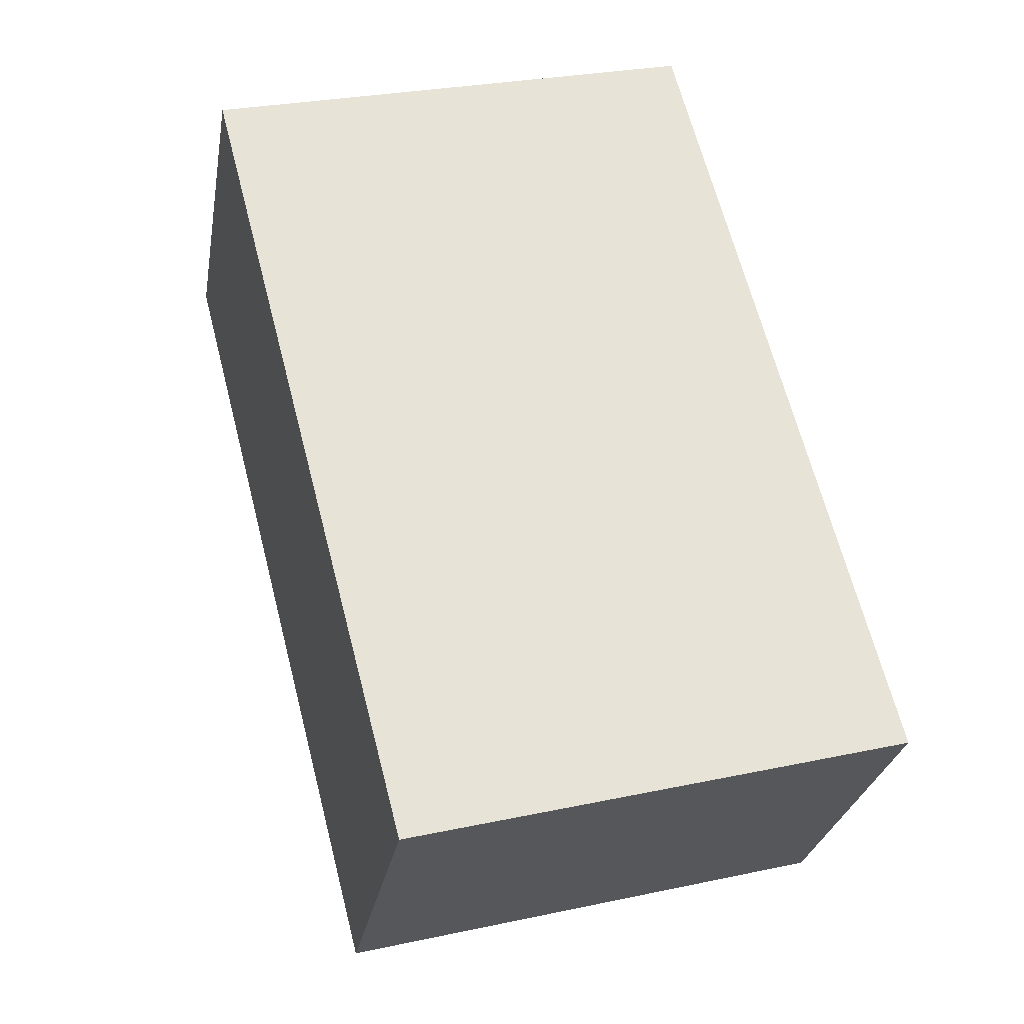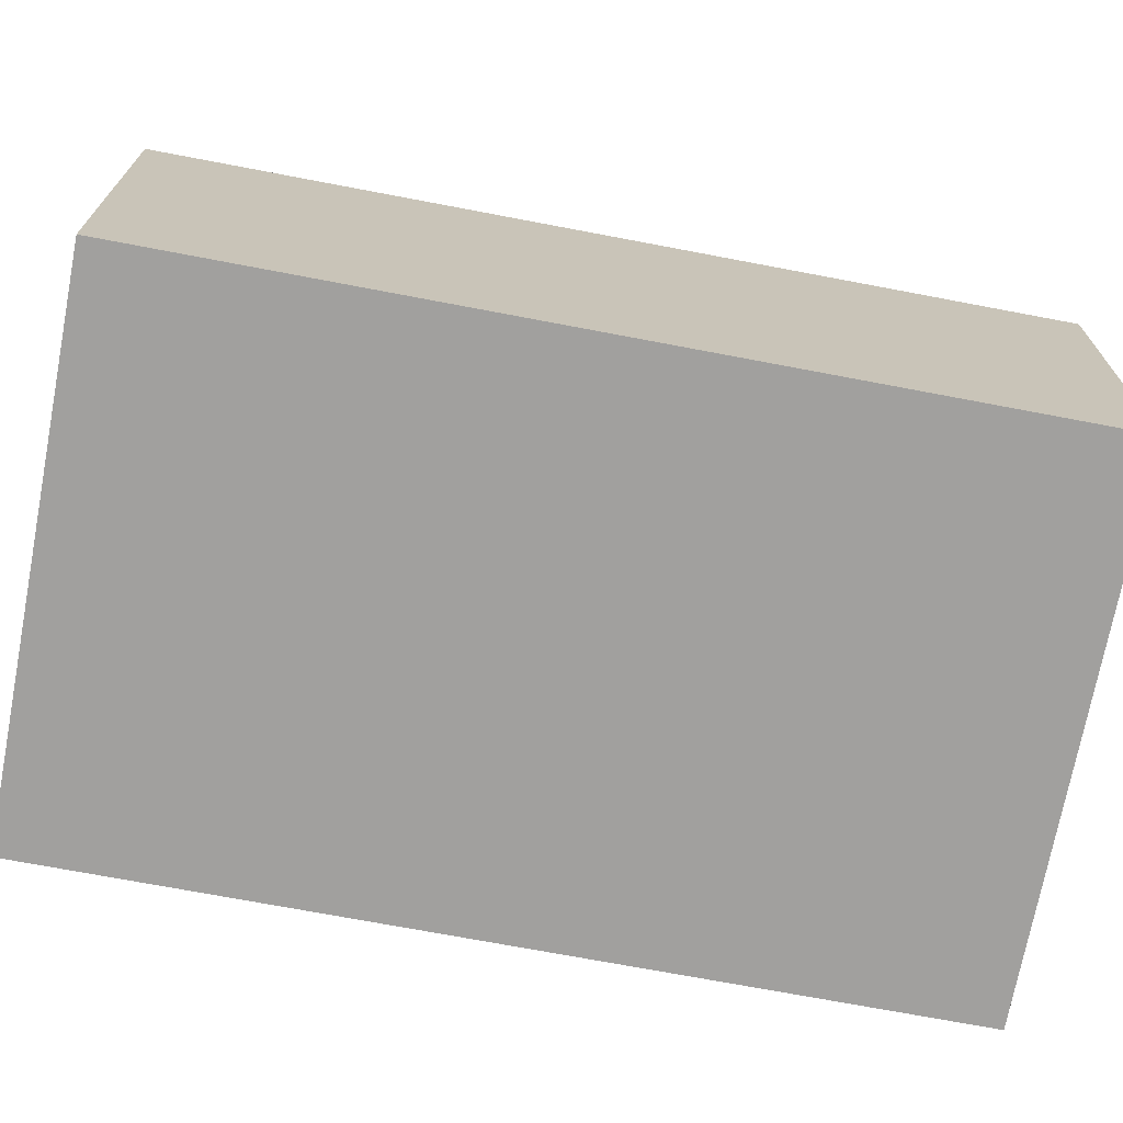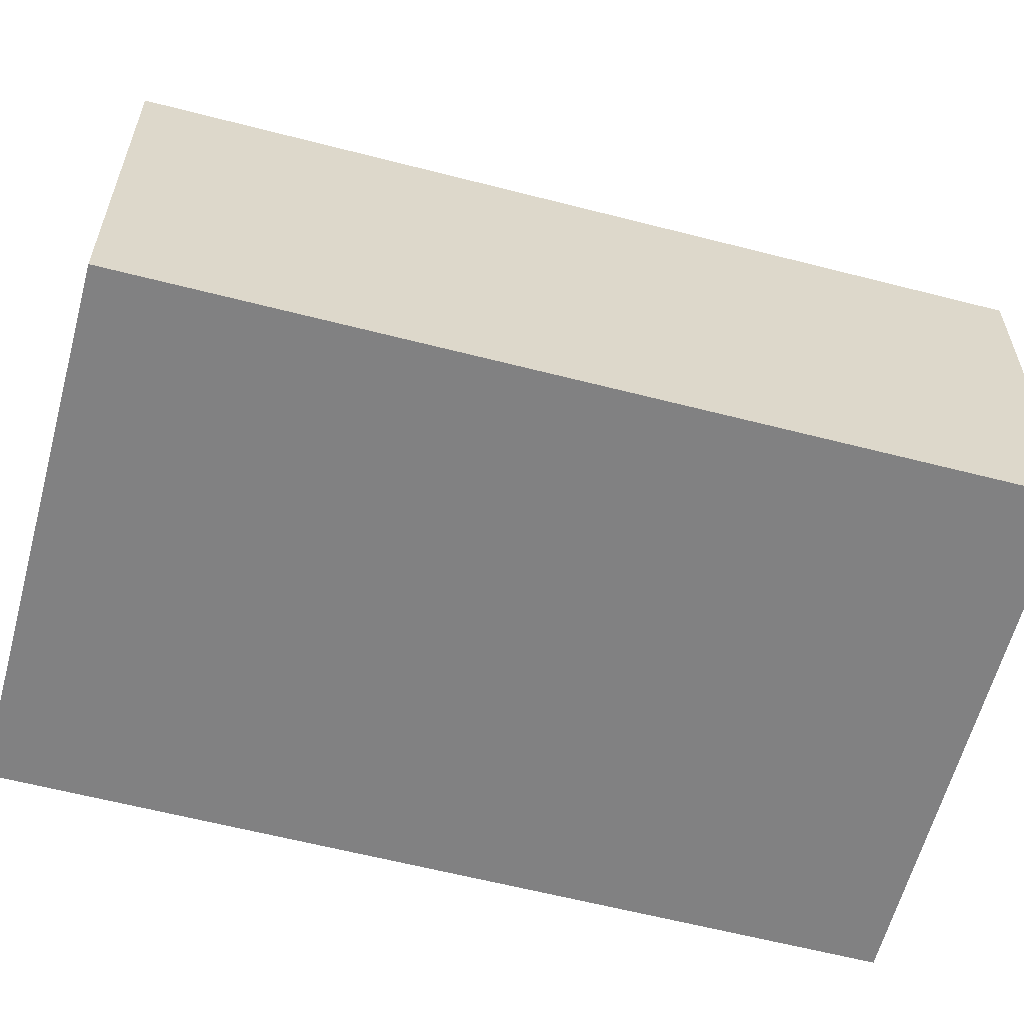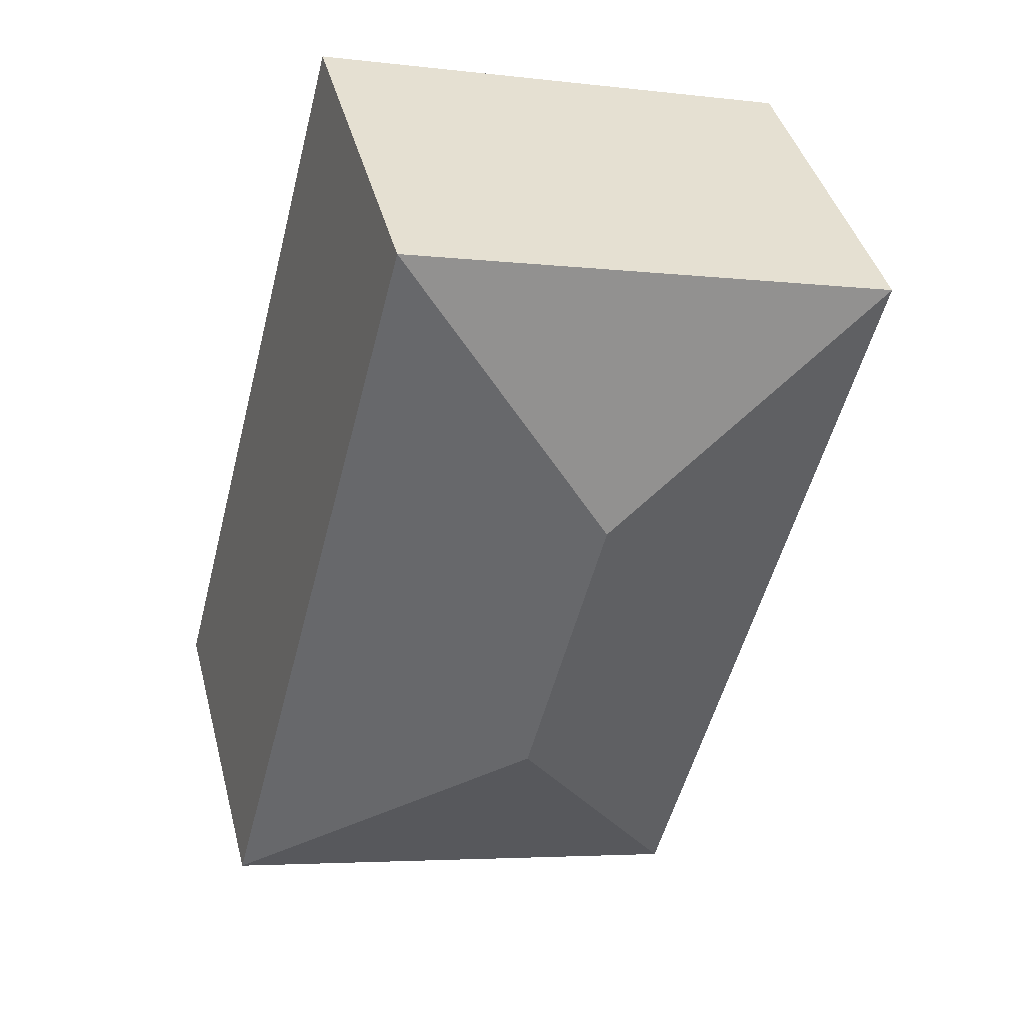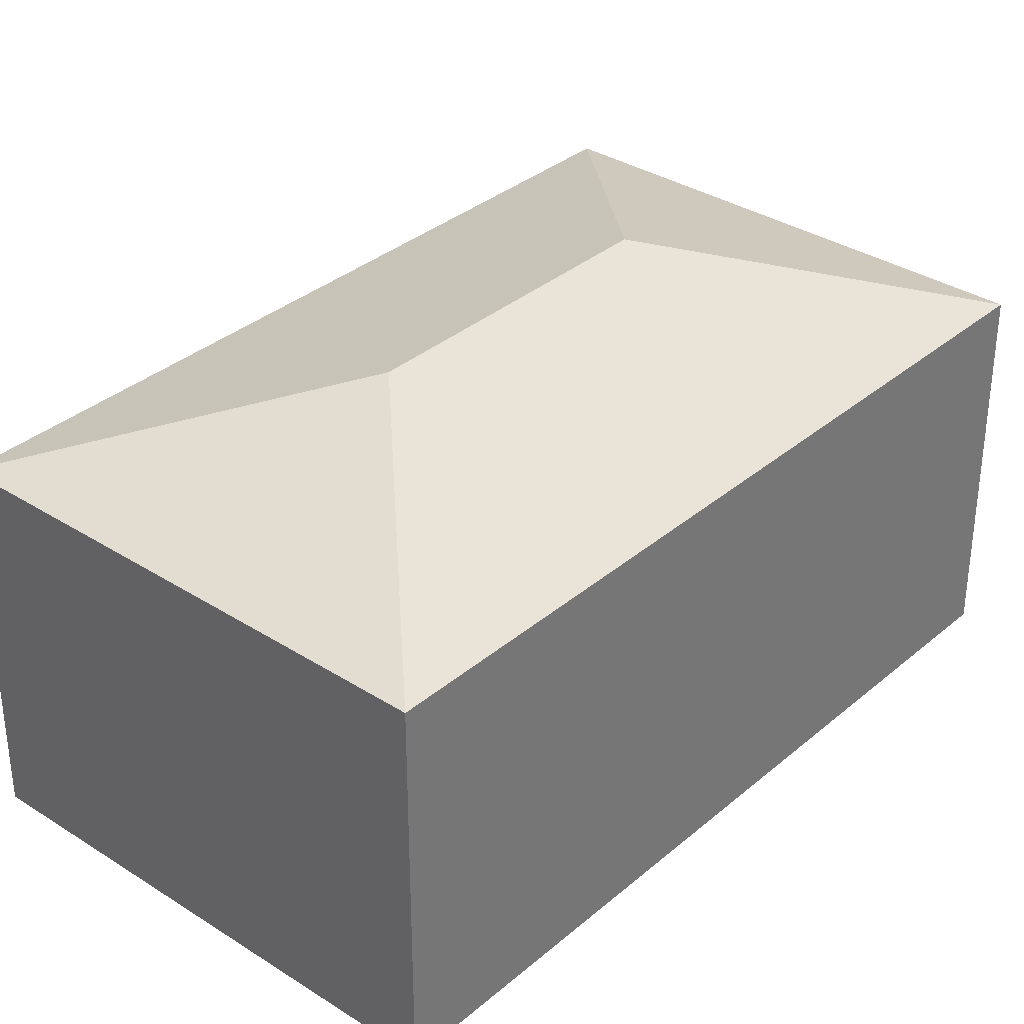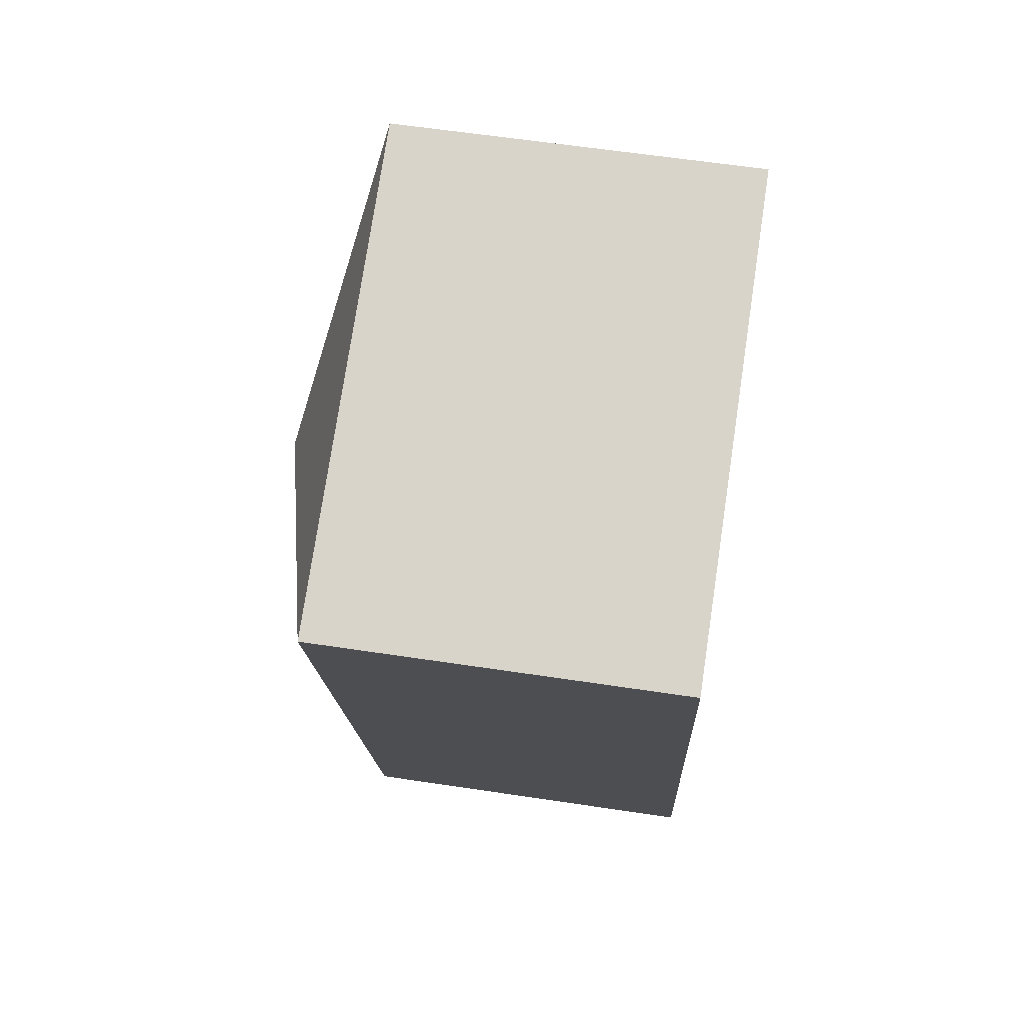
<metadata>
{"format":"obj","ext":"obj","renderer":"f3d","projection":"perspective","resolution":1024,"background":"white","views":[{"elev":-27.8,"azim":-9.8,"up":"+Z"},{"elev":-71.8,"azim":64.7,"up":"+Y"},{"elev":-60.4,"azim":-119.4,"up":"+Y"},{"elev":41.6,"azim":165.6,"up":"+Z"},{"elev":33.9,"azim":-153.5,"up":"+Y"},{"elev":60.3,"azim":-81.2,"up":"+Z"}]}
</metadata>
<code>
v  2.987 4.278 -1.751
v  4.167 3.487 1.086
v  4.741 3.487 1.236
v  0 3.485 2.134e-16
v  3.75 4.278 -4.694
v  5.275 3.487 -0.825
v  6.733 3.485 -6.451
v  2.001 3.489 -7.677
v  4.741 -7.568e-17 1.236
v  4.167 -6.65e-17 1.086
v  0 0 0
v  5.275 5.052e-17 -0.825
v  6.733 3.95e-16 -6.451
v  2.001 4.701e-16 -7.677
g defaultobject
f 1 2 3
f 2 1 4
f 5 6 7
f 6 5 1
f 6 1 3
f 5 7 8
f 1 8 4
f 8 1 5
f 2 9 3
f 9 2 4
f 9 4 10
f 10 4 11
f 9 6 3
f 6 9 7
f 7 9 12
f 7 12 13
f 7 14 8
f 14 7 13
f 14 4 8
f 4 14 11
f 12 14 13
f 14 12 11
f 11 12 10
f 10 12 9

</code>
